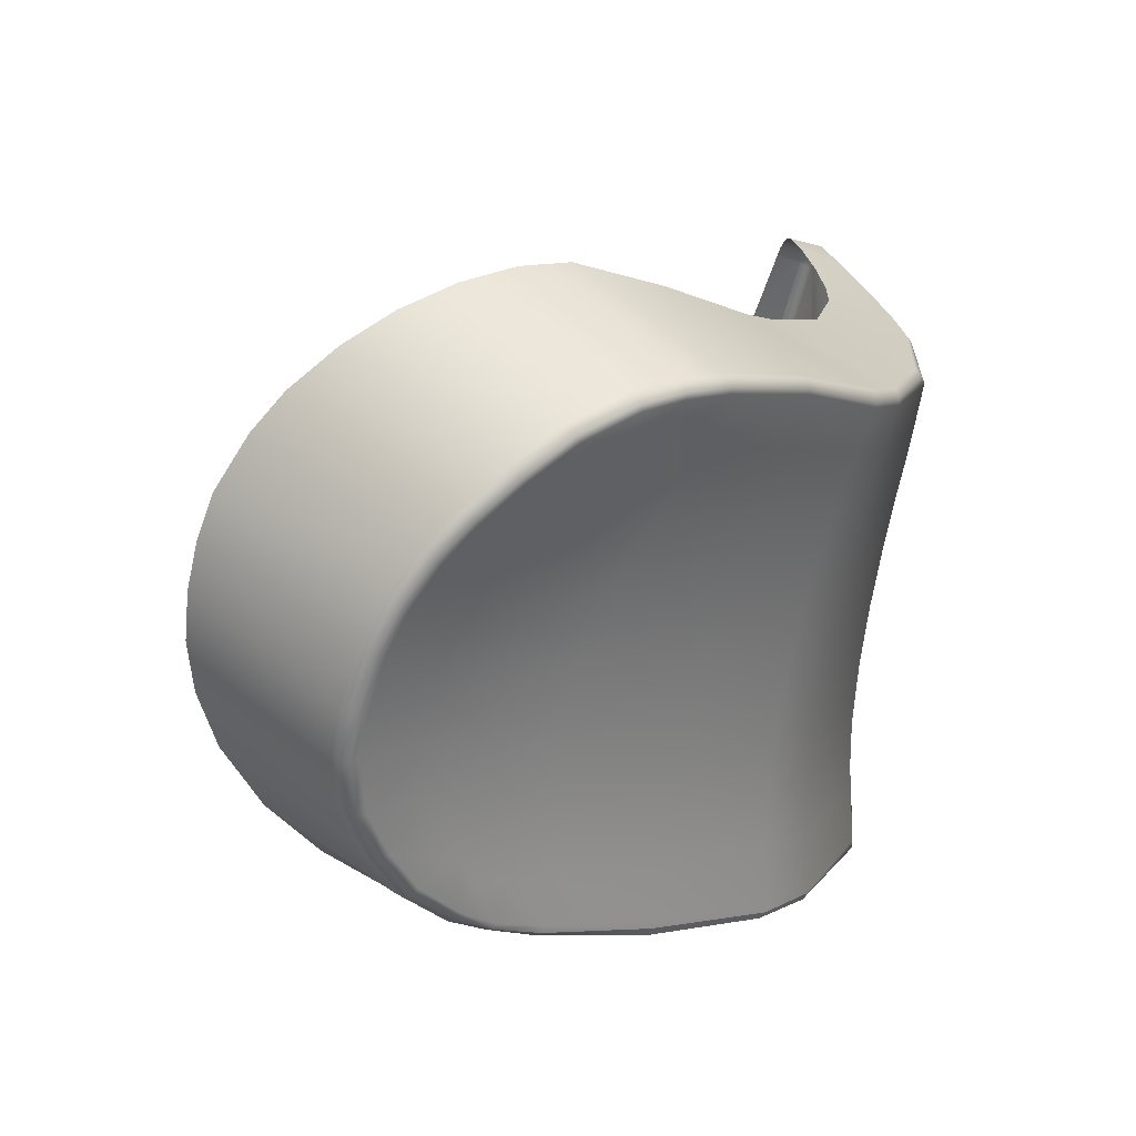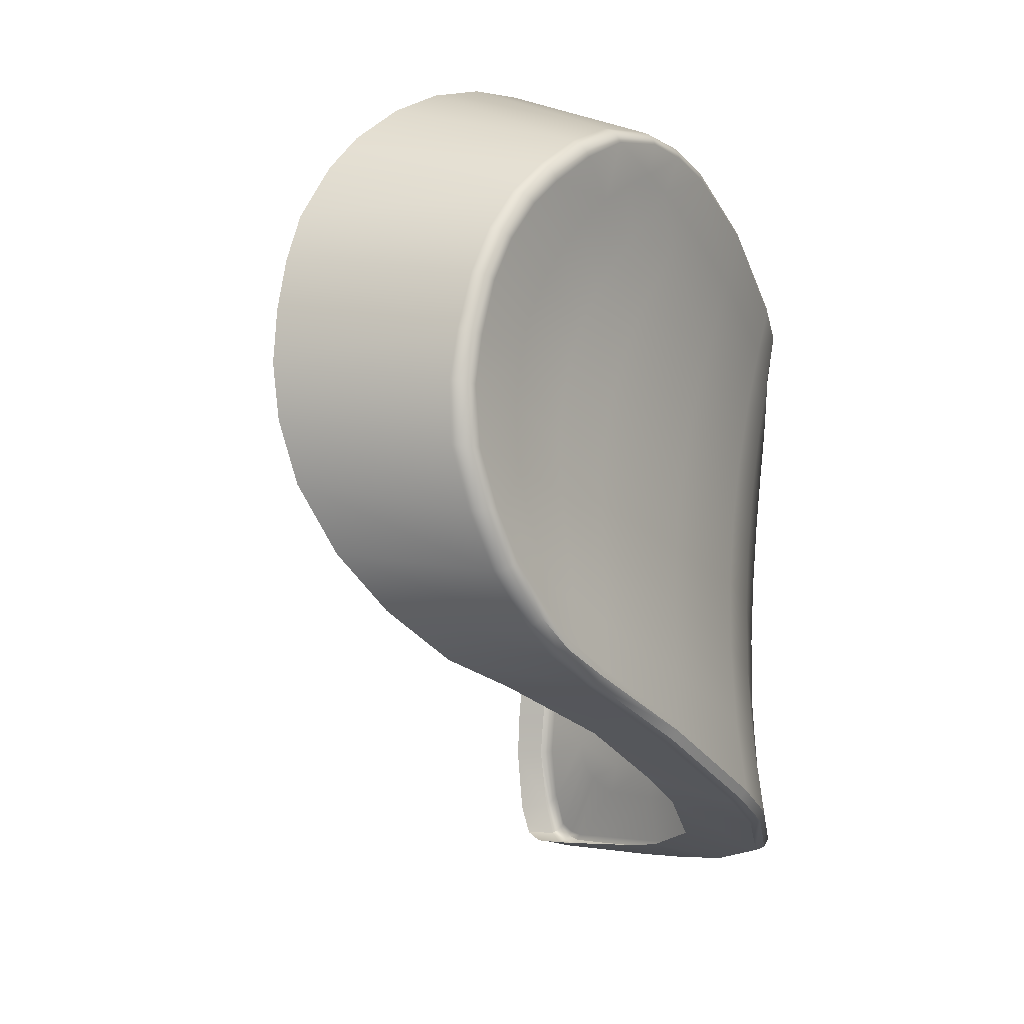
<metadata>
{"format":"obj","ext":"obj","renderer":"f3d","projection":"perspective","resolution":1024,"background":"white","views":[{"elev":37.5,"azim":-111.3,"up":"+Z"},{"elev":0.5,"azim":-129.6,"up":"+Z"}]}
</metadata>
<code>
g default
v -0.02 -0.00993 0.07978
v -0.01978 -0.01088 0.07937
v -0.01959 -0.01096 0.08035
v -0.01996 -0.009546 0.08069
v -0.01835 -0.01441 0.08987
v -0.01821 -0.01529 0.09063
v -0.01867 -0.01409 0.09148
v -0.01887 -0.01292 0.0909
v -0.01904 -0.01189 0.09016
v -0.01849 -0.01354 0.08907
v -0.01873 -0.01213 0.08726
v -0.01859 -0.0128 0.08822
v -0.01915 -0.01104 0.08936
v -0.01928 -0.0102 0.08832
v -0.01952 -0.009151 0.08603
v -0.019 -0.01119 0.08513
v -0.01885 -0.01158 0.08624
v -0.01941 -0.009535 0.08724
v -0.01947 -0.01236 0.0787
v -0.01921 -0.01259 0.07974
v -0.01928 -0.01085 0.08269
v -0.01882 -0.01282 0.08198
v -0.01863 -0.013 0.08311
v -0.01913 -0.01092 0.08398
v -0.01849 -0.01329 0.08418
v -0.01833 -0.01366 0.08522
v -0.01821 -0.01414 0.0862
v -0.01807 -0.01469 0.08714
v -0.01796 -0.0153 0.08801
v -0.01773 -0.01666 0.08976
v -0.01783 -0.01597 0.08888
v -0.01657 -0.02183 0.0721
v -0.01652 -0.02171 0.07182
v -0.01381 -0.02467 0.07039
v -0.01386 -0.0248 0.07065
v -0.01381 -0.0248 0.07087
v -0.01651 -0.02184 0.07233
v -0.01604 -0.02089 0.08051
v -0.01511 -0.02254 0.07969
v -0.01494 -0.02276 0.08066
v -0.01587 -0.02114 0.08148
v -0.01525 -0.0224 0.08518
v -0.01434 -0.02386 0.08434
v -0.0142 -0.02419 0.08526
v -0.0151 -0.0228 0.08613
v -0.01629 -0.02151 0.0717
v -0.01364 -0.02443 0.07029
v -0.01018 -0.02649 0.06952
v -0.01018 -0.0266 0.06977
v -0.01016 -0.02658 0.06997
v -0.01013 -0.02623 0.06944
v -0.007137 -0.02811 0.08267
v -0.008791 -0.02787 0.08295
v -0.008911 -0.02765 0.08197
v -0.007252 -0.0279 0.0817
v -0.009375 -0.02674 0.07723
v -0.007621 -0.027 0.07687
v -0.007559 -0.02714 0.07787
v -0.009289 -0.02689 0.07821
v -0.005853 -0.02703 0.07655
v -0.005824 -0.02718 0.0776
v -0.005499 -0.0282 0.08253
v -0.005611 -0.02798 0.08154
v -0.004156 -0.02694 0.07636
v -0.004134 -0.02711 0.07744
v -0.00399 -0.02796 0.0814
v -0.004012 -0.0282 0.08239
v -0.01139 -0.02715 0.08647
v -0.01129 -0.02707 0.08659
v -0.01369 -0.02505 0.08788
v -0.01379 -0.02506 0.08773
v -0.01613 -0.02183 0.0742
v -0.01586 -0.02192 0.07553
v -0.01687 -0.02014 0.07638
v -0.01718 -0.01998 0.07507
v -0.01147 -0.02718 0.0863
v -0.01385 -0.02503 0.08756
v -0.0112 -0.02697 0.08668
v -0.01356 -0.02498 0.08801
v -0.007937 -0.02677 0.07133
v -0.007837 -0.02671 0.07264
v -0.009751 -0.0264 0.073
v -0.009907 -0.02642 0.07169
v -0.005883 -0.02677 0.07236
v -0.005838 -0.02685 0.0711
v -0.003816 -0.0267 0.07112
v -0.004105 -0.02667 0.07215
v -0.008436 -0.02841 0.08552
v -0.008393 -0.02836 0.08566
v -0.01642 -0.02046 0.07852
v -0.01546 -0.02218 0.07768
v -0.01527 -0.02234 0.0787
v -0.01621 -0.02066 0.07953
v -0.008468 -0.02841 0.08537
v -0.008349 -0.02828 0.08579
v -0.009546 -0.0265 0.07519
v -0.007722 -0.02676 0.07481
v -0.007671 -0.02685 0.07586
v -0.009453 -0.02659 0.07623
v -0.005878 -0.02688 0.07554
v -0.005887 -0.0268 0.07447
v -0.004148 -0.0267 0.07421
v -0.004168 -0.02678 0.07529
v -0.01625 -0.02092 0.09067
v -0.01637 -0.02089 0.0905
v -0.01474 -0.02381 0.08835
v -0.01468 -0.02386 0.08851
v -0.01571 -0.02142 0.08241
v -0.01479 -0.02301 0.08159
v -0.01464 -0.02327 0.08252
v -0.01555 -0.02172 0.08334
v -0.01611 -0.02087 0.0908
v -0.01455 -0.02388 0.08866
v -0.01597 -0.02077 0.09088
v -0.01442 -0.02382 0.08878
v -0.007423 -0.0275 0.0798
v -0.009115 -0.02725 0.08012
v -0.009204 -0.02707 0.07917
v -0.007497 -0.02732 0.07884
v -0.005734 -0.02756 0.0796
v -0.005786 -0.02738 0.07861
v -0.0041 -0.02732 0.07846
v -0.004057 -0.02752 0.07946
v -0.01741 -0.018 0.09234
v -0.01755 -0.01803 0.0922
v -0.01449 -0.02355 0.08342
v -0.01541 -0.02205 0.08424
v -0.01726 -0.01791 0.09244
v -0.01763 -0.01801 0.092
v -0.007342 -0.0277 0.08075
v -0.009014 -0.02745 0.08104
v -0.005675 -0.02777 0.08057
v -0.004021 -0.02774 0.08043
v -0.01681 -0.01096 0.0767
v -0.0162 -0.01487 0.07505
v -0.01884 -0.01532 0.07491
v -0.01946 -0.01167 0.07686
v -0.01443 -0.01983 0.07235
v -0.0119 -0.02281 0.07083
v -0.01743 -0.01947 0.07274
v -0.01521 -0.01813 0.07328
v -0.008382 -0.02468 0.06987
v -0.01137 -0.02224 0.08956
v -0.009511 -0.02454 0.08798
v -0.007086 -0.02616 0.08684
v -0.002441 -0.02652 0.07392
v -0.002488 -0.0266 0.07505
v -0.002475 -0.02679 0.07619
v -0.002466 -0.02699 0.07737
v -0.002441 -0.02721 0.0784
v -0.00242 -0.02745 0.07945
v -0.002388 -0.0277 0.08044
v -0.002978 -0.02655 0.07157
v -0.003372 -0.02661 0.07133
v -0.002428 -0.02804 0.08174
v -0.00236 -0.02795 0.08143
v -0.01963 -0.008911 0.08476
v -0.01979 -0.008855 0.08324
v -0.01988 -0.01198 0.07736
v -0.02012 -0.01051 0.07821
v -0.01988 -0.009129 0.0819
v -0.02039 -0.007591 0.082
v -0.02038 -0.008324 0.08052
v -0.02014 -0.00728 0.08667
v -0.02027 -0.006963 0.08532
v -0.01976 -0.009465 0.09045
v -0.01991 -0.008522 0.08941
v -0.01906 -0.01333 0.09259
v -0.01938 -0.01183 0.092
v -0.01815 -0.01654 0.0925
v -0.01857 -0.01516 0.09274
v -0.01849 -0.01501 0.09186
v -0.01813 -0.016 0.09142
v -0.01767 -0.01726 0.09072
v -0.01195 -0.02111 0.09033
v -0.01298 -0.01815 0.09249
v -0.01359 -0.01525 0.09422
v -0.008645 -0.02811 0.08403
v -0.007029 -0.02834 0.08376
v -0.006976 -0.02862 0.08513
v -0.01912 -0.01537 0.07505
v -0.01972 -0.01178 0.07693
v -0.01919 -0.0155 0.07534
v -0.0199 -0.01192 0.07714
v -0.01493 -0.02324 0.08709
v -0.01403 -0.02457 0.08627
v -0.001137 -0.02765 0.08055
v -0.001136 -0.02738 0.07951
v -0.001072 -0.02664 0.07613
v -0.001118 -0.02688 0.07744
v -0.01912 -0.01554 0.07557
v -0.01766 -0.01967 0.07281
v -0.01773 -0.01984 0.07307
v -0.01767 -0.01988 0.07331
v -0.008148 -0.02699 0.06968
v -0.005774 -0.02711 0.06946
v -0.01958 -0.01045 0.09118
v -0.02001 -0.007831 0.08822
v -0.02037 -0.007026 0.08362
v -0.02026 -0.009471 0.07913
v -0.003133 -0.02694 0.06936
v -0.00189 -0.0268 0.0693
v -0.001125 -0.02713 0.07847
v -0.001031 -0.02641 0.07488
v -0.000974 -0.0263 0.07364
v -0.005364 -0.02843 0.08358
v -0.005148 -0.02874 0.08497
v -0.003884 -0.0284 0.08331
v -0.003152 -0.02876 0.08495
v -0.001121 -0.02663 0.06968
v -0.000987 -0.0264 0.07076
v -0.00251 -0.02647 0.07225
v -0.002665 -0.0265 0.07191
v -0.00146 -0.02675 0.0694
v -0.003468 -0.02841 0.08313
v -0.003124 -0.02832 0.08282
v -0.00155 -0.02874 0.08476
v -0.001818 -0.02876 0.08486
v -0.002769 -0.02816 0.08239
v -0.001318 -0.0287 0.08458
v -0.002549 -0.02809 0.08207
v -0.001169 -0.02864 0.08432
v -0.001116 -0.02856 0.08401
v -0.001141 -0.02794 0.08163
v -0.004116 -0.02662 0.07317
v -0.005891 -0.02673 0.07345
v -0.007773 -0.02668 0.07376
v -0.00963 -0.02641 0.07415
v -0.01658 -0.01974 0.08795
v -0.01647 -0.02024 0.089
v -0.01564 -0.02203 0.07664
v -0.01662 -0.02028 0.07749
v -0.01187 -0.02655 0.08387
v -0.0117 -0.02684 0.08496
v -0.01899 -0.0127 0.08086
v -0.01942 -0.01088 0.08148
v -0.0024 -0.02644 0.07286
v -0.01684 -0.01878 0.08604
v -0.01669 -0.01924 0.08697
v -0.01214 -0.02606 0.08202
v -0.01201 -0.02629 0.08294
v -0.000919 -0.02624 0.07247
v -0.01276 -0.0251 0.07729
v -0.01264 -0.02526 0.07827
v -0.01763 -0.01697 0.08132
v -0.01746 -0.01726 0.0823
v -0.0125 -0.02544 0.07924
v -0.01239 -0.02563 0.08018
v -0.01727 -0.01758 0.08328
v -0.01712 -0.01795 0.08421
v -0.01304 -0.02485 0.07522
v -0.0129 -0.02497 0.07626
v -0.01784 -0.01672 0.08028
v -0.01804 -0.0165 0.07924
v -0.01831 -0.01628 0.07817
v -0.01321 -0.0248 0.07408
v -0.02002 -0.007776 0.08024
v -0.02022 -0.007903 0.08025
v -0.02025 -0.007069 0.08189
v -0.02004 -0.006911 0.08189
v -0.02038 -0.008119 0.08037
v -0.02037 -0.007341 0.08195
v -0.02014 -0.007061 0.08674
v -0.02027 -0.006711 0.08537
v -0.02005 -0.006805 0.08682
v -0.02011 -0.00646 0.08542
v -0.01987 -0.006638 0.08686
v -0.0199 -0.006339 0.08544
v -0.01978 -0.00928 0.0906
v -0.01991 -0.00833 0.08954
v -0.01966 -0.009083 0.09074
v -0.01979 -0.008123 0.08966
v -0.01947 -0.008943 0.09081
v -0.0196 -0.007981 0.08971
v -0.01774 -0.01651 0.0929
v -0.01791 -0.01659 0.09282
v -0.01806 -0.0166 0.09268
v -0.000833 -0.02627 0.07361
v -0.000886 -0.02638 0.07486
v -0.000693 -0.0262 0.0736
v -0.000741 -0.02631 0.07486
v -0.000578 -0.02607 0.07359
v -0.000619 -0.02619 0.07488
v -0.01863 -0.01598 0.07703
v -0.01344 -0.02475 0.07272
v -0.003133 -0.02874 0.0851
v -0.00513 -0.02874 0.08512
v -0.003095 -0.02868 0.08524
v -0.005118 -0.02871 0.08528
v -0.003049 -0.02859 0.08535
v -0.005107 -0.02863 0.08542
v -0.001233 -0.02635 0.06899
v -0.001267 -0.02658 0.06907
v -0.001733 -0.02653 0.06894
v -0.00173 -0.02629 0.06893
v -0.001354 -0.02672 0.06923
v -0.001802 -0.02674 0.0691
v -0.000846 -0.02841 0.08455
v -0.000922 -0.02852 0.08447
v -0.000832 -0.02844 0.0841
v -0.000746 -0.02832 0.08417
v -0.001038 -0.02861 0.08439
v -0.000966 -0.02852 0.08404
v -0.01597 -0.005414 0.08068
v -0.01654 -0.006739 0.07905
v -0.01987 -0.009084 0.0787
v -0.01541 -0.004465 0.08262
v -0.01483 -0.004189 0.08756
v -0.01492 -0.003982 0.08602
v -0.01446 -0.006245 0.09171
v -0.01456 -0.005165 0.09024
v -0.01914 -0.01143 0.09245
v -0.01869 -0.01305 0.09301
v -0.01419 -0.0103 0.09424
v -0.01431 -0.008758 0.09363
v -0.01816 -0.01503 0.09314
v -0.01383 -0.01368 0.09457
v -0.01403 -0.01201 0.09457
v -0.01697 -0.01835 0.08514
v -0.000505 -0.02493 0.07366
v -0.000535 -0.02506 0.07507
v -0.003059 -0.0264 0.06896
v -0.002934 -0.02533 0.06924
v -0.001763 -0.02531 0.06917
v -0.008061 -0.02656 0.06918
v -0.00658 -0.02515 0.06959
v -0.01438 -0.007266 0.09267
v -0.01939 -0.01003 0.09166
v -0.01975 -0.007236 0.08845
v -0.0147 -0.004593 0.08897
v -0.01994 -0.00637 0.0837
v -0.0151 -0.004047 0.08442
v -0.0169 -0.008664 0.07761
v -0.01965 -0.0102 0.07778
v -0.005712 -0.0266 0.06903
v -0.005213 -0.02533 0.06945
v -0.006925 -0.02852 0.08557
v -0.005938 -0.02664 0.0865
v -0.00065 -0.02643 0.08121
v -0.000723 -0.02745 0.0806
v -0.000712 -0.02719 0.07956
v -0.000636 -0.02614 0.08019
v -0.000689 -0.0267 0.07749
v -0.000653 -0.02644 0.07615
v -0.000566 -0.02526 0.07639
v -0.000592 -0.02549 0.07777
v -0.000697 -0.02695 0.07852
v -0.00061 -0.02581 0.07897
v -0.002613 -0.02742 0.08587
v -0.004272 -0.02712 0.08613
v -0.000604 -0.02622 0.07036
v -0.00055 -0.02505 0.07037
v -0.000471 -0.02491 0.07236
v -0.000537 -0.026 0.07239
v -0.001257 -0.02527 0.06916
v -0.000823 -0.02634 0.0693
v -0.000791 -0.02519 0.06942
v -0.000672 -0.02674 0.08228
v -0.000726 -0.0275 0.08459
v -0.000731 -0.02773 0.08168
v -0.001713 -0.02858 0.08526
v -0.001526 -0.02753 0.08567
v -0.000827 -0.02755 0.08493
v -0.001056 -0.02849 0.08488
v -0.001001 -0.02756 0.08523
v -0.001363 -0.02854 0.08512
v -0.001238 -0.02753 0.08549
v -0.02007 -0.009199 0.07873
v -0.02024 -0.009359 0.07891
v -0.01987 -0.01031 0.07783
v -0.02009 -0.01044 0.078
v -0.02016 -0.006479 0.08367
v -0.02036 -0.006737 0.08365
v -0.01994 -0.007391 0.08841
v -0.02004 -0.007623 0.08832
v -0.01886 -0.01316 0.09294
v -0.0193 -0.01156 0.09235
v -0.019 -0.01326 0.09278
v -0.01939 -0.01171 0.09218
v -0.01955 -0.01018 0.09154
v -0.01962 -0.01033 0.09136
v -0.01832 -0.01513 0.09307
v -0.01848 -0.01517 0.09293
v -0.01226 -0.02584 0.08111
v -0.000783 -0.02656 0.07613
v -0.000827 -0.02682 0.07746
v -0.00093 -0.02662 0.07612
v -0.000975 -0.02687 0.07744
v -0.003086 -0.02665 0.06895
v -0.003122 -0.02688 0.06913
v -0.008177 -0.02681 0.06925
v -0.00817 -0.02698 0.06946
v -0.00577 -0.02686 0.06905
v -0.005766 -0.02707 0.06924
v -0.006949 -0.02859 0.08544
v -0.006966 -0.02863 0.08529
v -0.000849 -0.02757 0.08057
v -0.000841 -0.02731 0.07953
v -0.000994 -0.02764 0.08055
v -0.000991 -0.02737 0.07951
v -0.000829 -0.02706 0.07849
v -0.00098 -0.02712 0.07847
v -0.00072 -0.02633 0.07048
v -0.000892 -0.02654 0.0694
v -0.000859 -0.02639 0.07063
v -0.001012 -0.02663 0.06954
v -0.001749 -0.02868 0.08515
v -0.001787 -0.02874 0.08501
v -0.001412 -0.02865 0.08503
v -0.001476 -0.02872 0.0849
v -0.00112 -0.0286 0.08479
v -0.00121 -0.02867 0.08468
v -0.000994 -0.02792 0.08163
v -0.00085 -0.02785 0.08165
v -0.000781 -0.02621 0.07243
v -0.000647 -0.02613 0.0724
g R_grip
f 1 2 3 4
f 5 6 7 8
f 9 10 5 8
f 11 12 13 14
f 15 16 17 18
f 19 20 3 2
f 21 22 23 24
f 16 25 26 17
f 11 27 28 12
f 28 29 10 12
f 30 6 5 31
f 32 33 34 35
f 32 35 36 37
f 38 39 40 41
f 42 43 44 45
f 33 46 47 34
f 34 48 49 35
f 35 49 50 36
f 34 47 51 48
f 52 53 54 55
f 56 57 58 59
f 58 57 60 61
f 62 52 55 63
f 60 64 65 61
f 63 66 67 62
f 68 69 70 71
f 72 73 74 75
f 76 68 71 77
f 69 78 79 70
f 80 81 82 83
f 84 81 80 85
f 86 87 84 85
f 88 89 69 68
f 90 91 92 93
f 76 94 88 68
f 89 95 78 69
f 96 97 98 99
f 100 98 97 101
f 101 102 103 100
f 104 105 106 107
f 108 109 110 111
f 112 104 107 113
f 114 112 113 115
f 116 117 118 119
f 120 116 119 121
f 121 122 123 120
f 124 125 104 112
f 111 110 126 127
f 128 124 112 114
f 104 125 129 105
f 130 131 117 116
f 132 130 116 120
f 120 123 133 132
f 134 135 136 137
f 138 139 47 46
f 140 136 135 141
f 47 139 142 51
f 143 79 78 144
f 78 95 145 144
f 102 146 147 103
f 65 64 148 149
f 123 122 150 151
f 152 133 123 151
f 153 87 154
f 155 67 66 156
f 21 24 157 158
f 159 19 2 160
f 4 161 162 163
f 15 164 165 157
f 13 166 167 14
f 168 169 8 7
f 170 171 172 173
f 173 174 129 170
f 114 115 175 176
f 128 114 176 177
f 178 179 180 94
f 181 182 137 136
f 183 184 182 181
f 77 106 185 186
f 187 152 151 188
f 149 148 189 190
f 183 191 159 184
f 192 181 136 140
f 193 183 181 192
f 193 194 191 183
f 37 72 75 194
f 80 195 196 85
f 166 13 9 197
f 18 198 164 15
f 168 7 172 171
f 158 199 162 161
f 200 1 4 163
f 83 50 195 80
f 86 201 202 154
f 151 150 203 188
f 204 147 146 205
f 160 2 1 200
f 180 179 206 207
f 207 206 208 209
f 210 211 212 213
f 213 153 214 210
f 153 154 202 214
f 215 216 217 218
f 216 219 220 217
f 219 221 222 220
f 221 155 223 222
f 209 208 215 218
f 223 155 156 224
f 157 165 199 158
f 8 169 197 9
f 14 167 198 18
f 84 87 225 226
f 226 227 81 84
f 82 81 227 228
f 229 230 174 30
f 230 229 45 185
f 74 73 231 232
f 233 234 186 44
f 234 233 53 178
f 3 20 235 236
f 4 3 236 161
f 87 237 225
f 235 22 21 236
f 29 238 239 31
f 238 127 42 239
f 232 231 91 90
f 126 240 241 43
f 131 54 241 240
f 228 227 97 96
f 101 97 227 226
f 226 225 102 101
f 237 146 102 225
f 205 146 237 242
f 21 158 161 236
f 26 27 11 17
f 243 99 56 244
f 92 243 244 39
f 40 109 108 41
f 245 93 38 246
f 25 23 245 246
f 119 118 59 58
f 121 119 58 61
f 65 122 121 61
f 150 122 65 149
f 203 150 149 190
f 23 25 16 24
f 247 59 118 248
f 40 247 248 109
f 93 92 39 38
f 249 41 108 250
f 26 249 250 27
f 99 98 57 56
f 60 57 98 100
f 100 103 64 60
f 148 64 103 147
f 189 148 147 204
f 156 152 187 224
f 66 133 152 156
f 132 133 66 63
f 63 55 130 132
f 55 54 131 130
f 251 228 96 252
f 231 251 252 91
f 127 126 43 42
f 253 254 232 90
f 22 235 254 253
f 10 29 31 5
f 62 67 208 206
f 179 52 62 206
f 178 53 52 179
f 254 235 20 255
f 74 232 254 255
f 45 44 186 185
f 73 256 251 231
f 82 228 251 256
f 173 6 30 174
f 15 157 24 16
f 17 11 14 18
f 7 6 173 172
f 9 13 12 10
f 67 215 208
f 237 212 211 242
f 201 86 85 196
f 153 213 87
f 154 87 86
f 212 237 87 213
f 221 219 67 155
f 67 219 216 215
f 257 258 259 260
f 258 261 262 259
f 261 163 162 262
f 164 263 264 165
f 263 265 266 264
f 265 267 268 266
f 166 269 270 167
f 269 271 272 270
f 271 273 274 272
f 275 276 124 128
f 276 277 125 124
f 277 170 129 125
f 205 278 279 204
f 278 280 281 279
f 280 282 283 281
f 191 284 19 159
f 194 75 284 191
f 37 36 285 72
f 36 50 83 285
f 76 77 186 234
f 76 234 178 94
f 209 286 287 207
f 286 288 289 287
f 288 290 291 289
f 292 293 294 295
f 293 296 297 294
f 296 214 202 297
f 298 299 300 301
f 299 302 303 300
f 302 222 223 303
f 304 305 306 257
f 257 260 307 304
f 267 308 309 268
f 273 310 311 274
f 312 313 314 315
f 316 275 317 318
f 275 128 177 317
f 105 230 185 106
f 230 105 129 174
f 239 229 30 31
f 28 319 238 29
f 115 79 143 175
f 283 282 320 321
f 322 323 324 295
f 27 250 319 28
f 46 140 141 138
f 26 25 246 249
f 23 22 253 245
f 255 20 19 284
f 325 51 142 326
f 327 310 273 328
f 267 329 330 308
f 318 314 313 316
f 260 331 332 307
f 333 134 137 334
f 335 325 326 336
f 95 337 338 145
f 339 340 341 342
f 343 344 345 346
f 334 306 305 333
f 341 347 348 342
f 291 290 349 350
f 337 291 350 338
f 351 352 353 354
f 292 295 324 355
f 356 292 355 357
f 357 352 351 356
f 358 359 301 360
f 361 362 349 290
f 298 301 359 363
f 364 298 363 365
f 361 366 367 362
f 366 364 365 367
f 268 309 332 331
f 327 328 312 315
f 330 329 274 311
f 306 368 258 257
f 369 200 163 261
f 368 369 261 258
f 368 306 334 370
f 200 369 371 160
f 369 368 370 371
f 266 268 331 372
f 165 264 373 199
f 264 266 372 373
f 272 274 329 374
f 167 270 375 198
f 270 272 374 375
f 376 313 312 377
f 168 378 379 169
f 378 376 377 379
f 377 312 328 380
f 169 379 381 197
f 379 377 380 381
f 276 275 316 382
f 170 277 383 171
f 277 276 382 383
f 313 376 382 316
f 376 378 383 382
f 378 168 171 383
f 384 117 131 240
f 110 384 240 126
f 319 111 127 238
f 248 118 117 384
f 109 248 384 110
f 250 108 111 319
f 252 96 99 243
f 91 252 243 92
f 253 90 93 245
f 285 83 82 256
f 72 285 256 73
f 75 74 255 284
f 70 79 115 113
f 77 71 107 106
f 71 70 113 107
f 385 344 343 386
f 189 387 388 190
f 387 385 386 388
f 322 295 294 389
f 297 202 201 390
f 294 297 390 389
f 241 54 53 233
f 244 56 59 247
f 43 241 233 44
f 192 140 46 33
f 194 193 32 37
f 193 192 33 32
f 39 244 247 40
f 246 38 41 249
f 239 42 45 229
f 48 51 325 391
f 50 49 392 195
f 49 48 391 392
f 335 393 391 325
f 393 394 392 391
f 394 196 195 392
f 273 271 380 328
f 271 269 381 380
f 269 166 197 381
f 267 265 374 329
f 265 263 375 374
f 263 164 198 375
f 260 259 372 331
f 259 262 373 372
f 262 162 199 373
f 370 334 137 182
f 159 160 371 184
f 371 370 182 184
f 95 89 395 337
f 89 88 396 395
f 88 94 180 396
f 340 397 398 341
f 397 399 400 398
f 399 187 188 400
f 341 398 401 347
f 398 400 402 401
f 400 188 203 402
f 337 395 289 291
f 395 396 287 289
f 396 180 207 287
f 351 403 404 356
f 404 403 405 406
f 406 405 211 210
f 356 404 293 292
f 404 406 296 293
f 406 210 214 296
f 290 288 407 361
f 288 286 408 407
f 286 209 218 408
f 361 407 409 366
f 407 408 410 409
f 408 218 217 410
f 366 409 411 364
f 409 410 412 411
f 410 217 220 412
f 364 411 299 298
f 411 412 302 299
f 412 220 222 302
f 224 413 303 223
f 413 414 300 303
f 414 360 301 300
f 242 415 278 205
f 415 416 280 278
f 416 354 282 280
f 320 282 354 353
f 402 203 190 388
f 401 402 388 386
f 347 401 386 343
f 348 347 343 346
f 204 279 387 189
f 279 281 385 387
f 281 283 344 385
f 345 344 283 321
f 360 340 339 358
f 360 414 397 340
f 414 413 399 397
f 413 224 187 399
f 354 416 403 351
f 416 415 405 403
f 415 242 211 405
f 196 394 390 201
f 394 393 389 390
f 393 335 322 389
f 323 322 335 336

</code>
